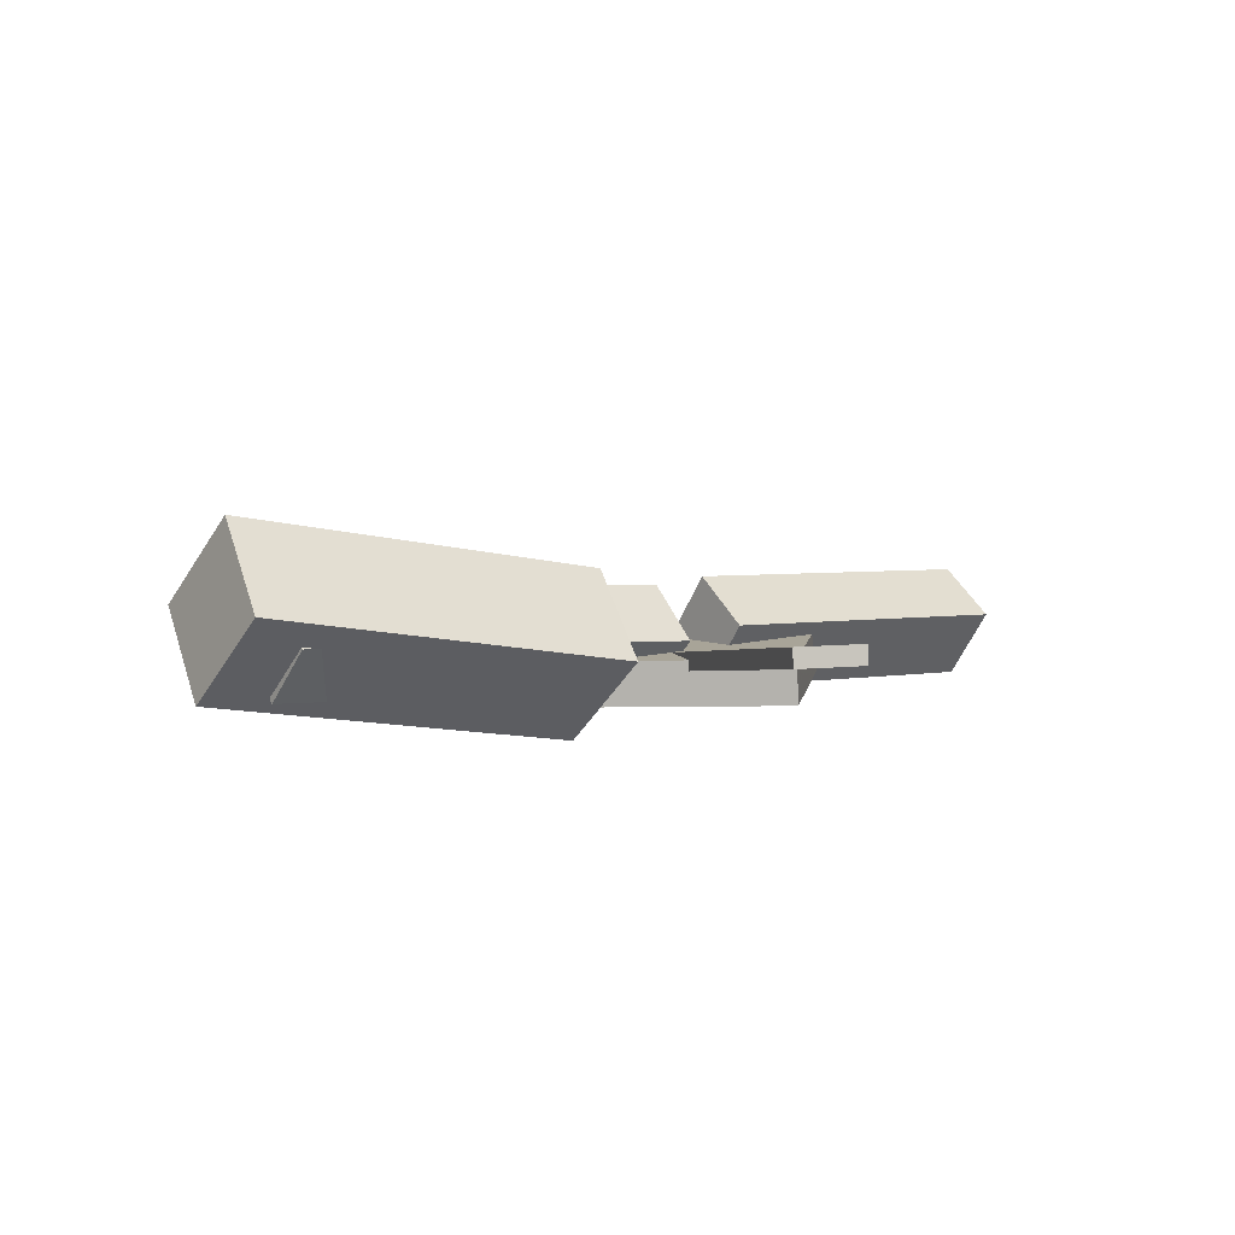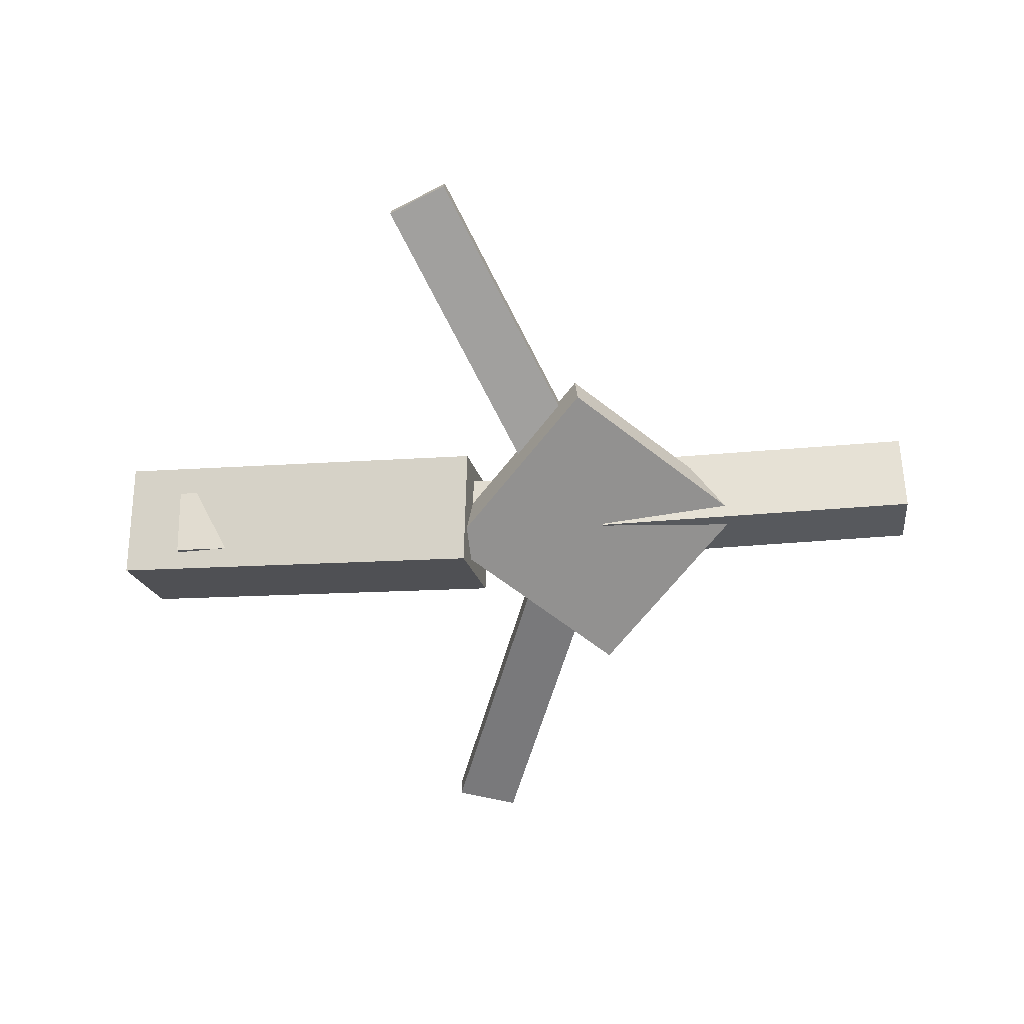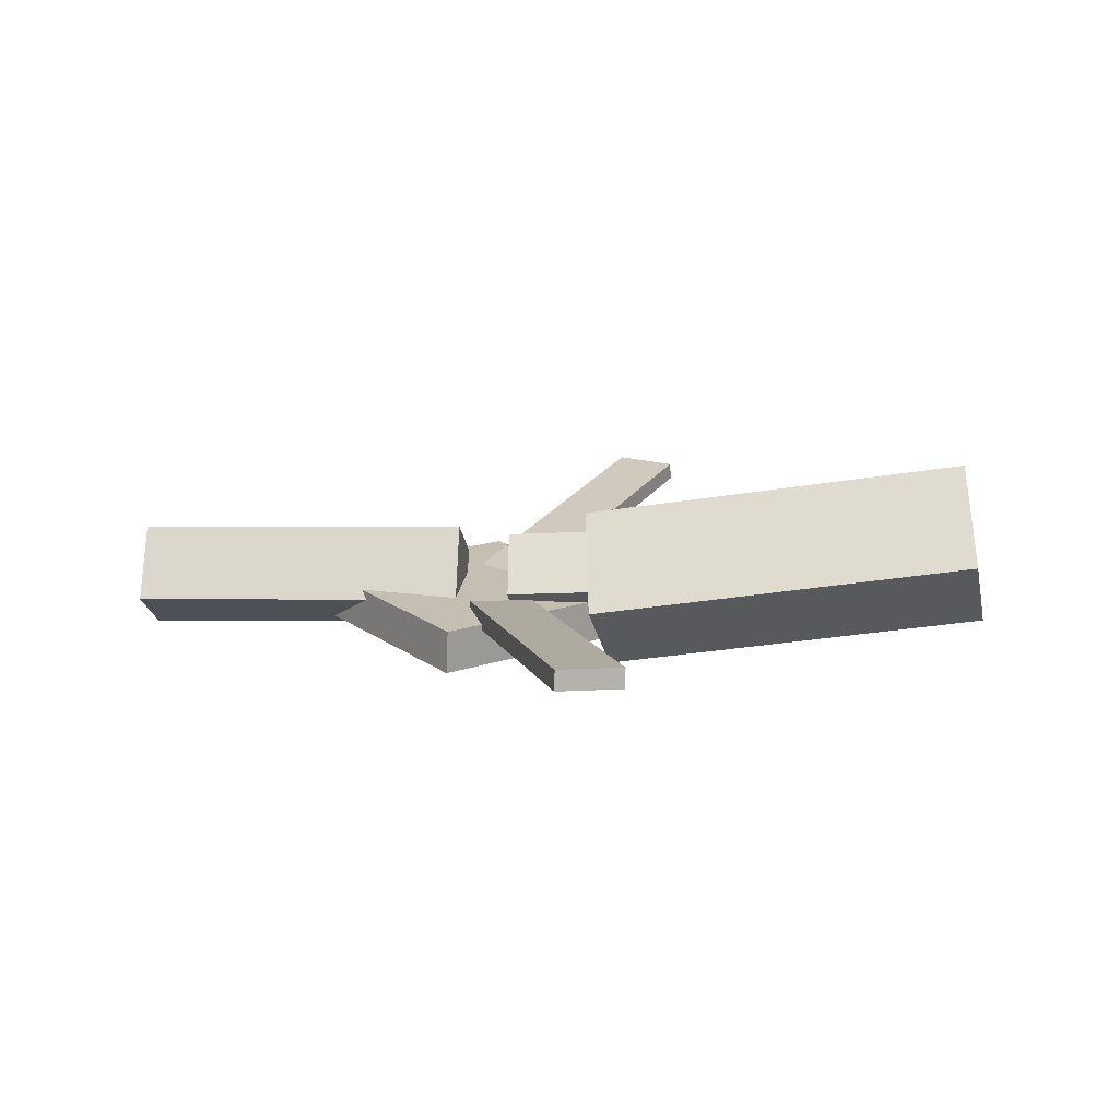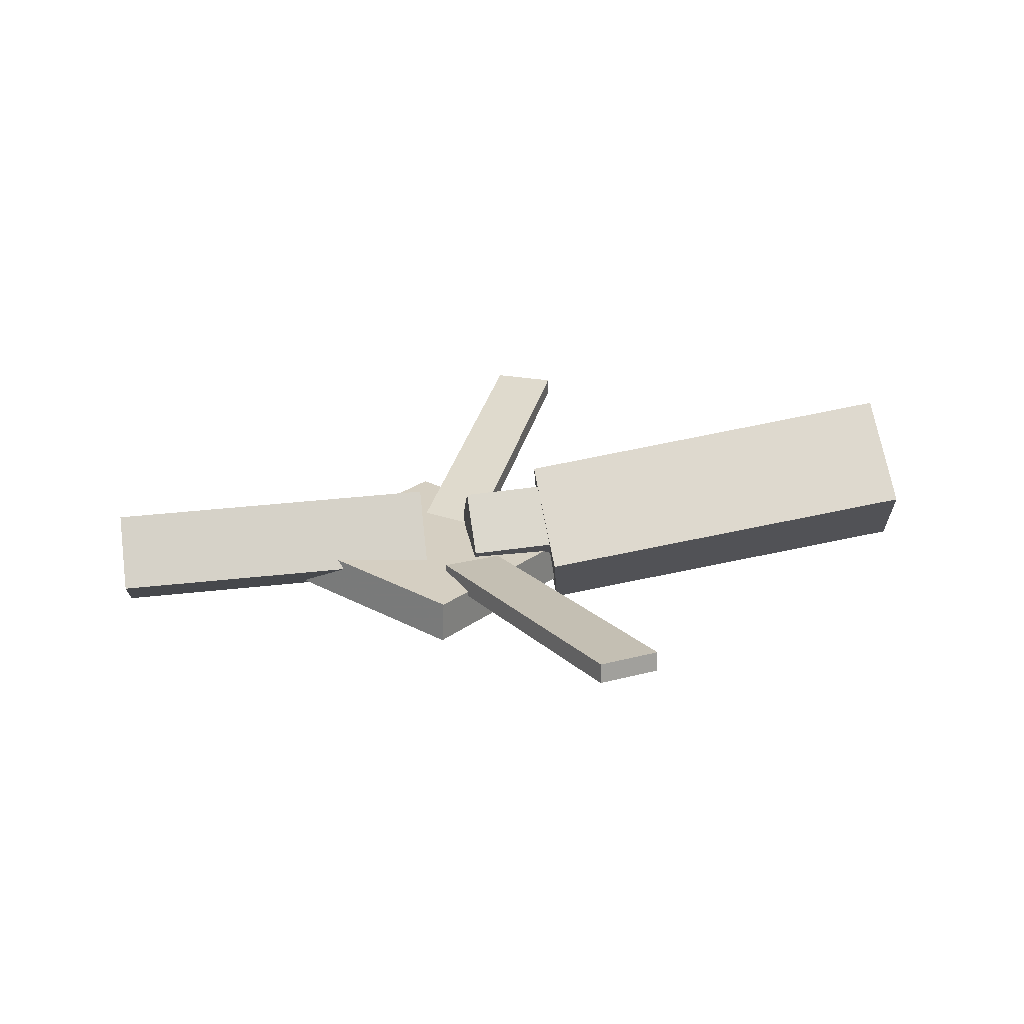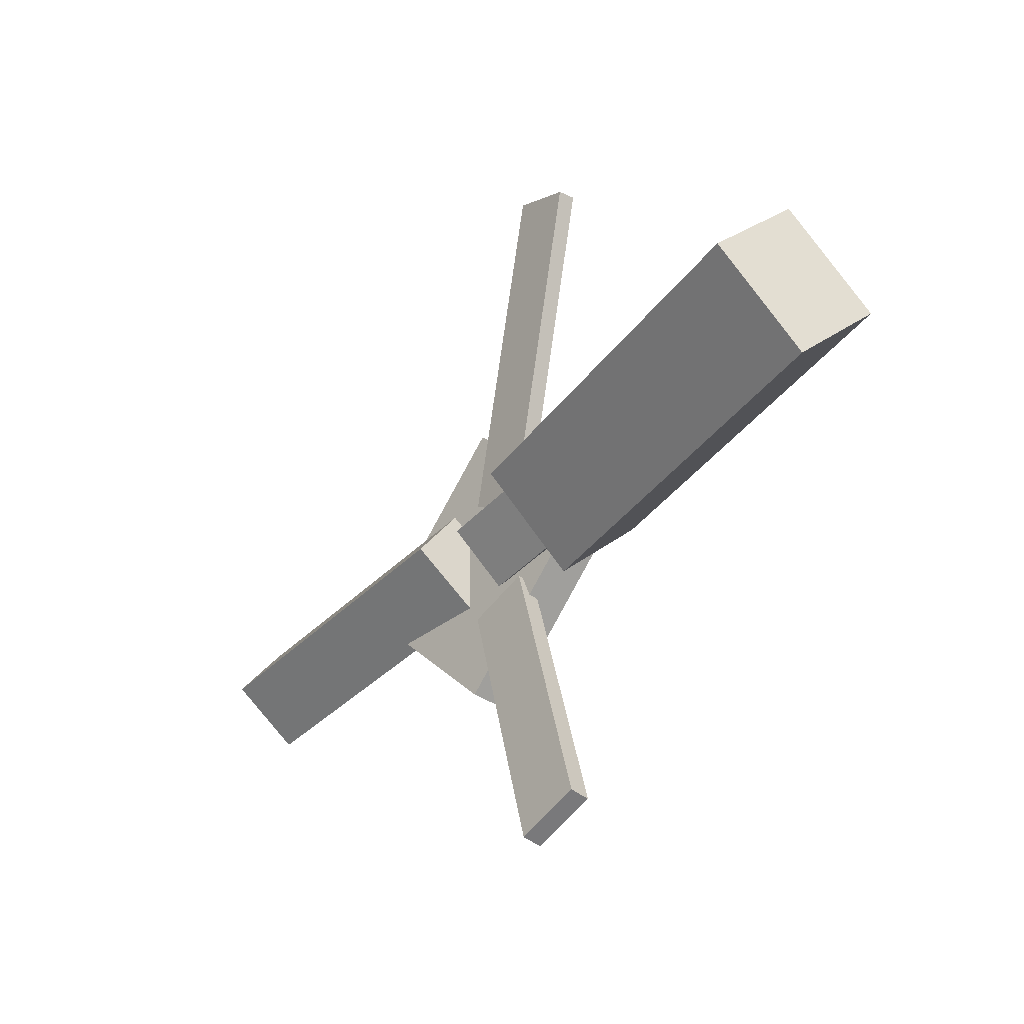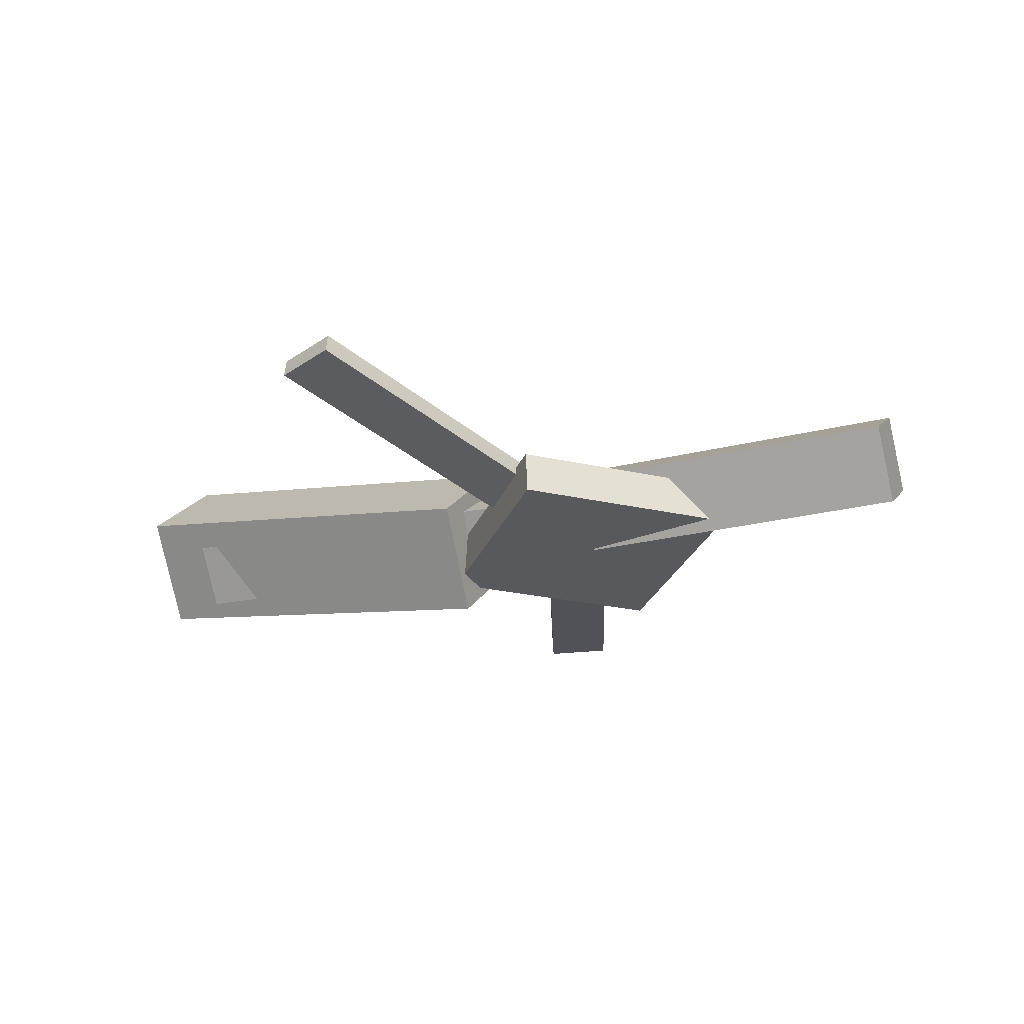
<metadata>
{"format":"obj","ext":"obj","renderer":"f3d","projection":"perspective","resolution":1024,"background":"white","views":[{"elev":6.0,"azim":-36.8,"up":"+Y"},{"elev":-65.5,"azim":5.6,"up":"+Y"},{"elev":17.0,"azim":-173.9,"up":"+Y"},{"elev":25.7,"azim":172.6,"up":"+Y"},{"elev":-36.4,"azim":-129.7,"up":"+Z"},{"elev":-28.8,"azim":23.2,"up":"+Y"}]}
</metadata>
<code>
v -0.03751 -0.05874 -0.06264
v -0.04951 -0.1222 -6.433e-06
v -0.3461 -0.007361 -0.06973
v -0.3581 -0.07078 -0.007098
v -0.02812 0.007144 0.005878
v -0.04012 -0.05628 0.06851
v -0.3367 0.05852 -0.001214
v -0.3487 -0.004902 0.06142
f 1.0 7.0 5.0
f 1.0 3.0 7.0
f 1.0 4.0 3.0
f 1.0 2.0 4.0
f 3.0 8.0 7.0
f 3.0 4.0 8.0
f 5.0 7.0 8.0
f 5.0 8.0 6.0
f 1.0 5.0 6.0
f 1.0 6.0 2.0
f 2.0 6.0 8.0
f 2.0 8.0 4.0
v -0.03512 -0.03556 0.3092
v -0.03459 -0.02131 0.3074
v -0.08312 -0.03615 0.2899
v -0.08259 -0.0219 0.2881
v 0.06878 -0.07117 0.05136
v 0.06931 -0.05692 0.04961
v 0.02078 -0.07176 0.0321
v 0.02131 -0.05751 0.03035
f 9.0 15.0 13.0
f 9.0 11.0 15.0
f 9.0 12.0 11.0
f 9.0 10.0 12.0
f 11.0 16.0 15.0
f 11.0 12.0 16.0
f 13.0 15.0 16.0
f 13.0 16.0 14.0
f 9.0 13.0 14.0
f 9.0 14.0 10.0
f 10.0 14.0 16.0
f 10.0 16.0 12.0
v -0.3087 -0.07141 0.008913
v 0.03038 -0.08976 -0.0005808
v -0.3054 -0.03059 0.04614
v 0.03363 -0.04894 0.03665
v -0.3077 -0.0318 -0.03461
v 0.0313 -0.05014 -0.0441
v -0.3045 0.009022 0.002621
v 0.03455 -0.009323 -0.006873
f 17.0 23.0 21.0
f 17.0 19.0 23.0
f 17.0 20.0 19.0
f 17.0 18.0 20.0
f 19.0 24.0 23.0
f 19.0 20.0 24.0
f 21.0 23.0 24.0
f 21.0 24.0 22.0
f 17.0 21.0 22.0
f 17.0 22.0 18.0
f 18.0 22.0 24.0
f 18.0 24.0 20.0
v 0.3421 -0.06515 -0.04304
v 0.07491 -0.05693 -0.04105
v 0.3439 -0.01332 -0.005068
v 0.07679 -0.005104 -0.003083
v 0.3413 -0.09945 0.003818
v 0.07421 -0.09124 0.005804
v 0.3432 -0.04763 0.04179
v 0.07608 -0.03941 0.04378
f 25.0 31.0 29.0
f 25.0 27.0 31.0
f 25.0 28.0 27.0
f 25.0 26.0 28.0
f 27.0 32.0 31.0
f 27.0 28.0 32.0
f 29.0 31.0 32.0
f 29.0 32.0 30.0
f 25.0 29.0 30.0
f 25.0 30.0 26.0
f 26.0 30.0 32.0
f 26.0 32.0 28.0
v 0.06984 -0.0909 -0.1253
v 0.1928 -0.0855 0.002059
v -0.06062 -0.096 0.0007942
v 0.06233 -0.09061 0.1282
v 0.06841 -0.05619 -0.1254
v 0.1914 -0.05079 0.001976
v -0.06206 -0.06129 0.0007112
v 0.06089 -0.05589 0.1281
f 33.0 39.0 37.0
f 33.0 35.0 39.0
f 33.0 36.0 35.0
f 33.0 34.0 36.0
f 35.0 40.0 39.0
f 35.0 36.0 40.0
f 37.0 39.0 40.0
f 37.0 40.0 38.0
f 33.0 37.0 38.0
f 33.0 38.0 34.0
f 34.0 38.0 40.0
f 34.0 40.0 36.0
v 0.05979 -0.06673 -0.06329
v 0.01136 -0.0697 -0.04487
v -0.03643 -0.03346 -0.3109
v -0.08485 -0.03643 -0.2925
v 0.05965 -0.05131 -0.06116
v 0.01122 -0.05428 -0.04275
v -0.03656 -0.01804 -0.3088
v -0.08499 -0.02101 -0.2904
f 41.0 47.0 45.0
f 41.0 43.0 47.0
f 41.0 44.0 43.0
f 41.0 42.0 44.0
f 43.0 48.0 47.0
f 43.0 44.0 48.0
f 45.0 47.0 48.0
f 45.0 48.0 46.0
f 41.0 45.0 46.0
f 41.0 46.0 42.0
f 42.0 46.0 48.0
f 42.0 48.0 44.0

</code>
